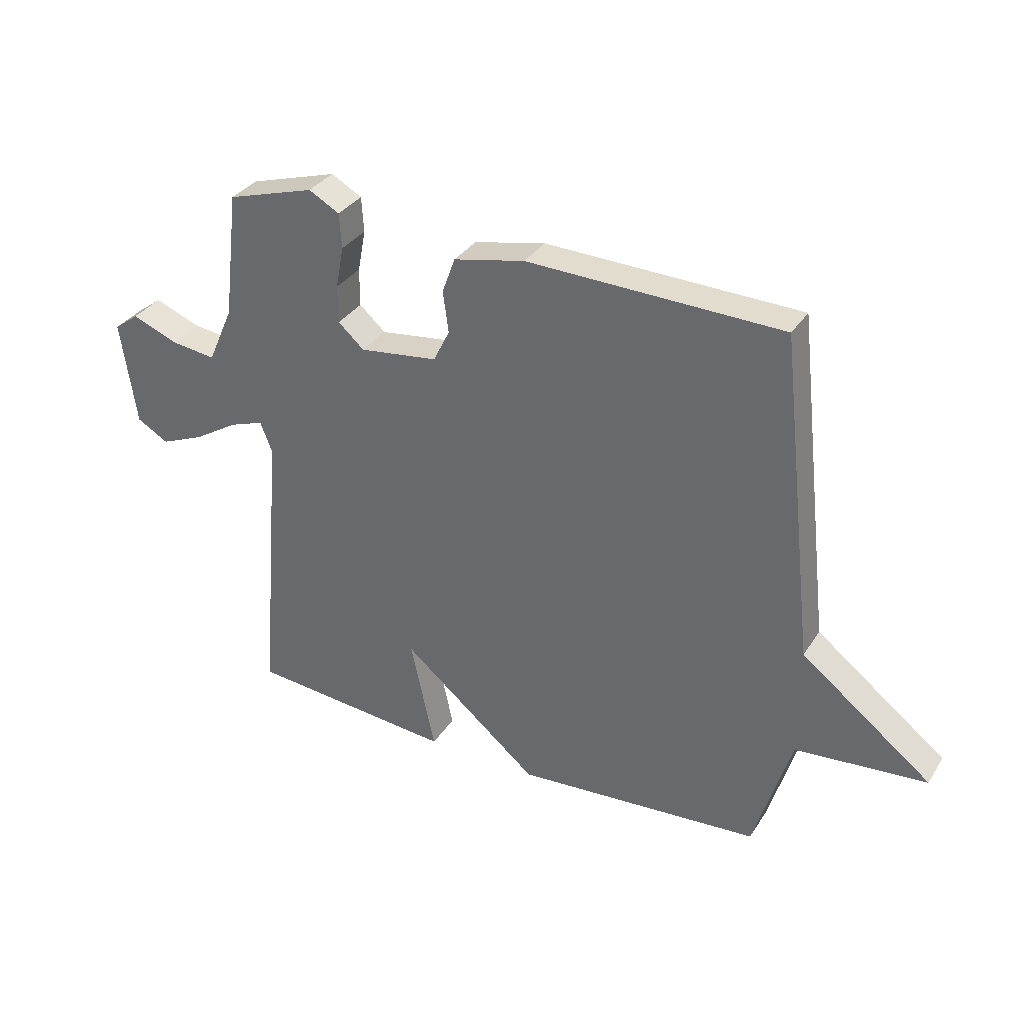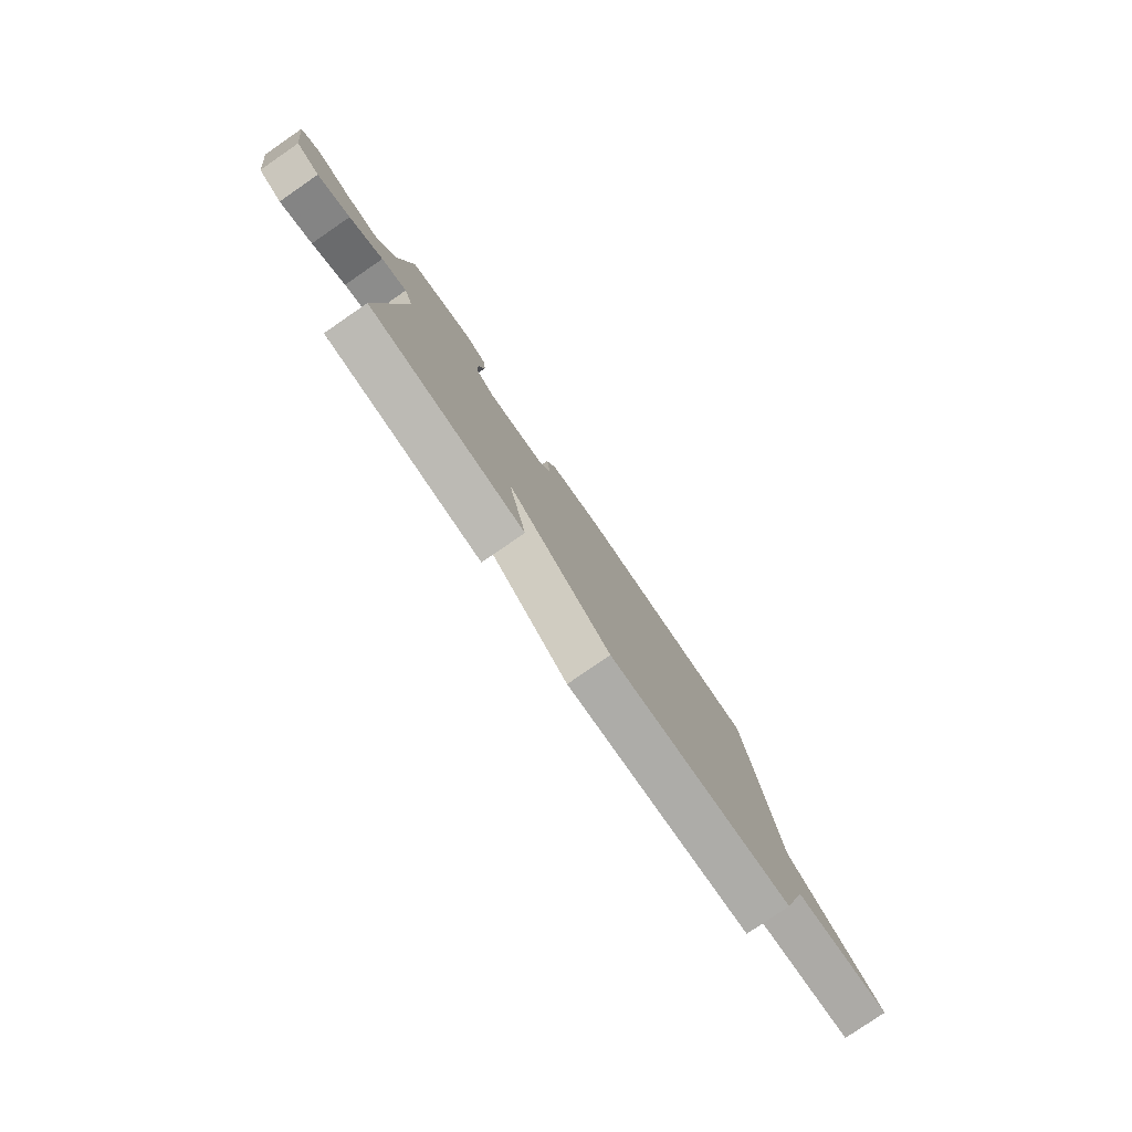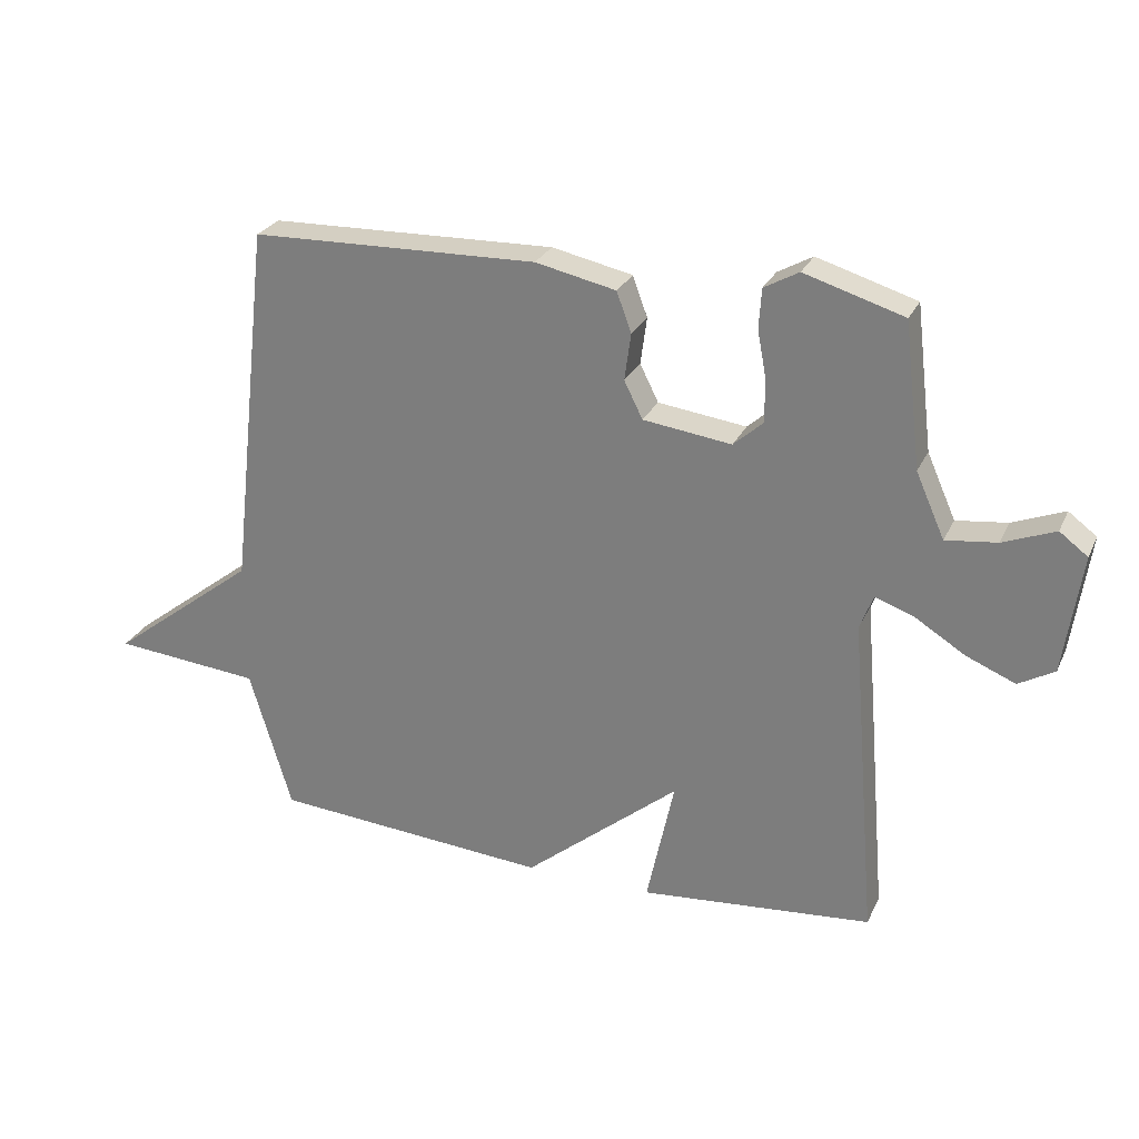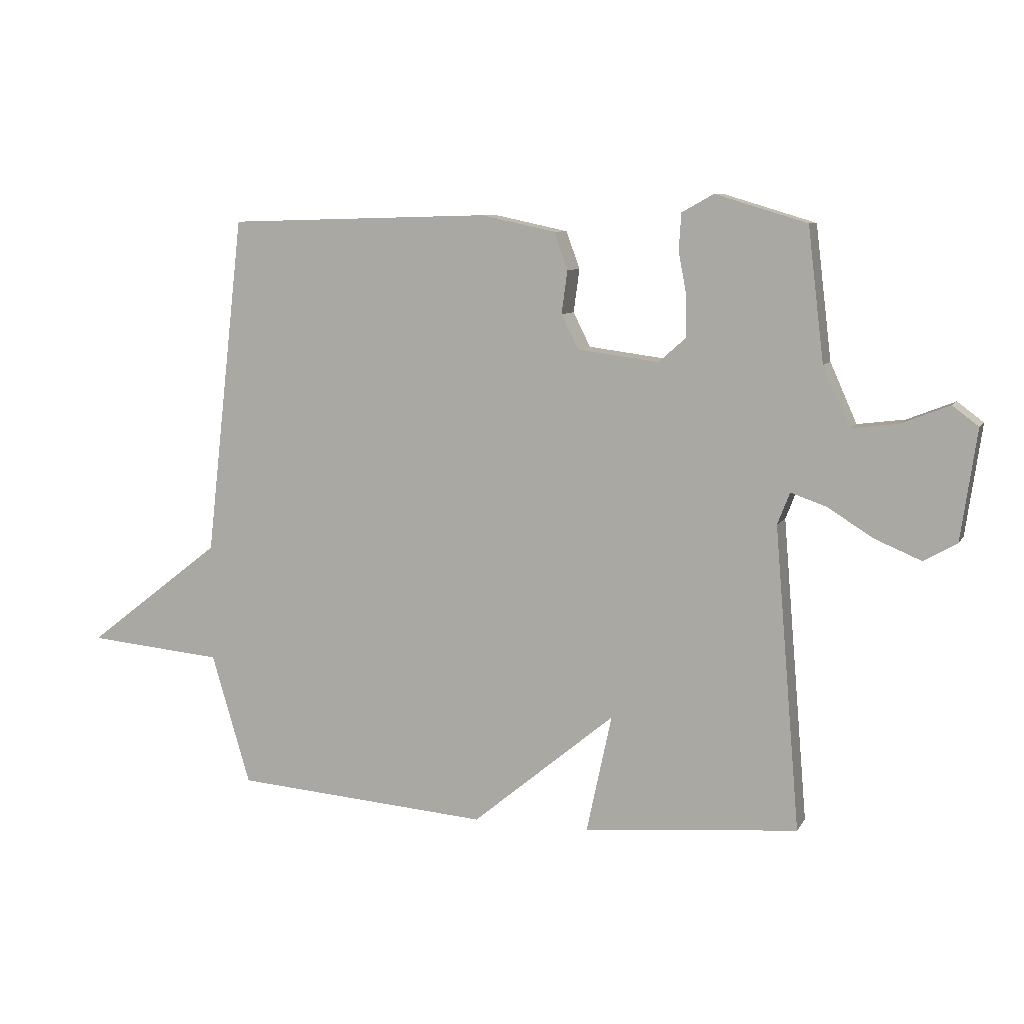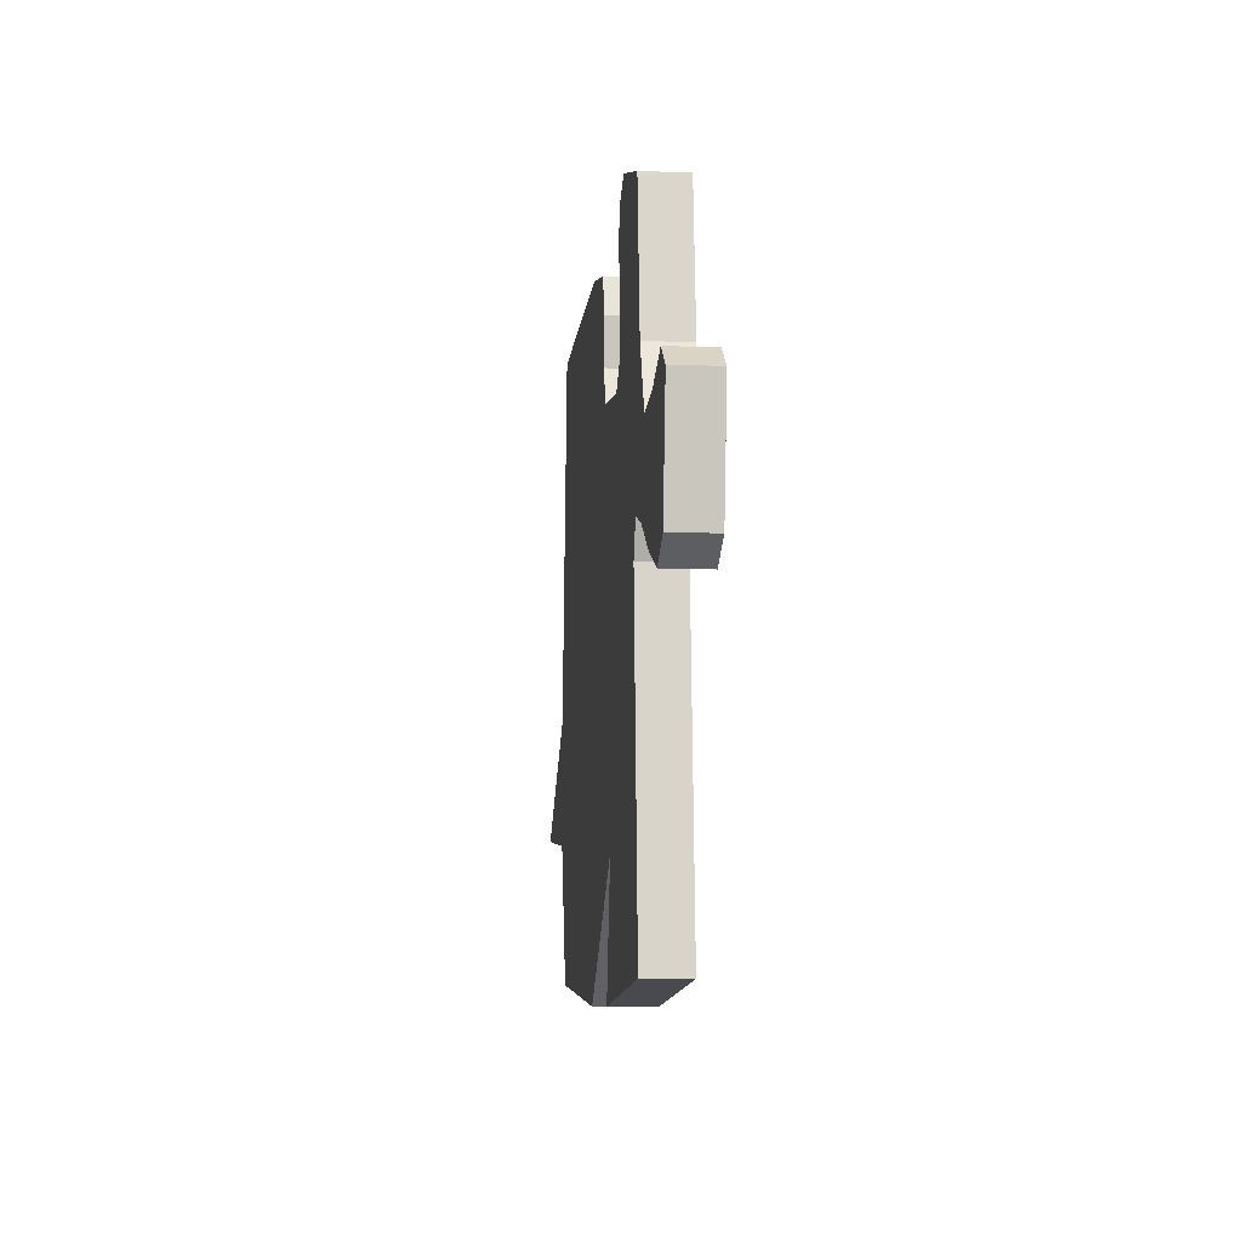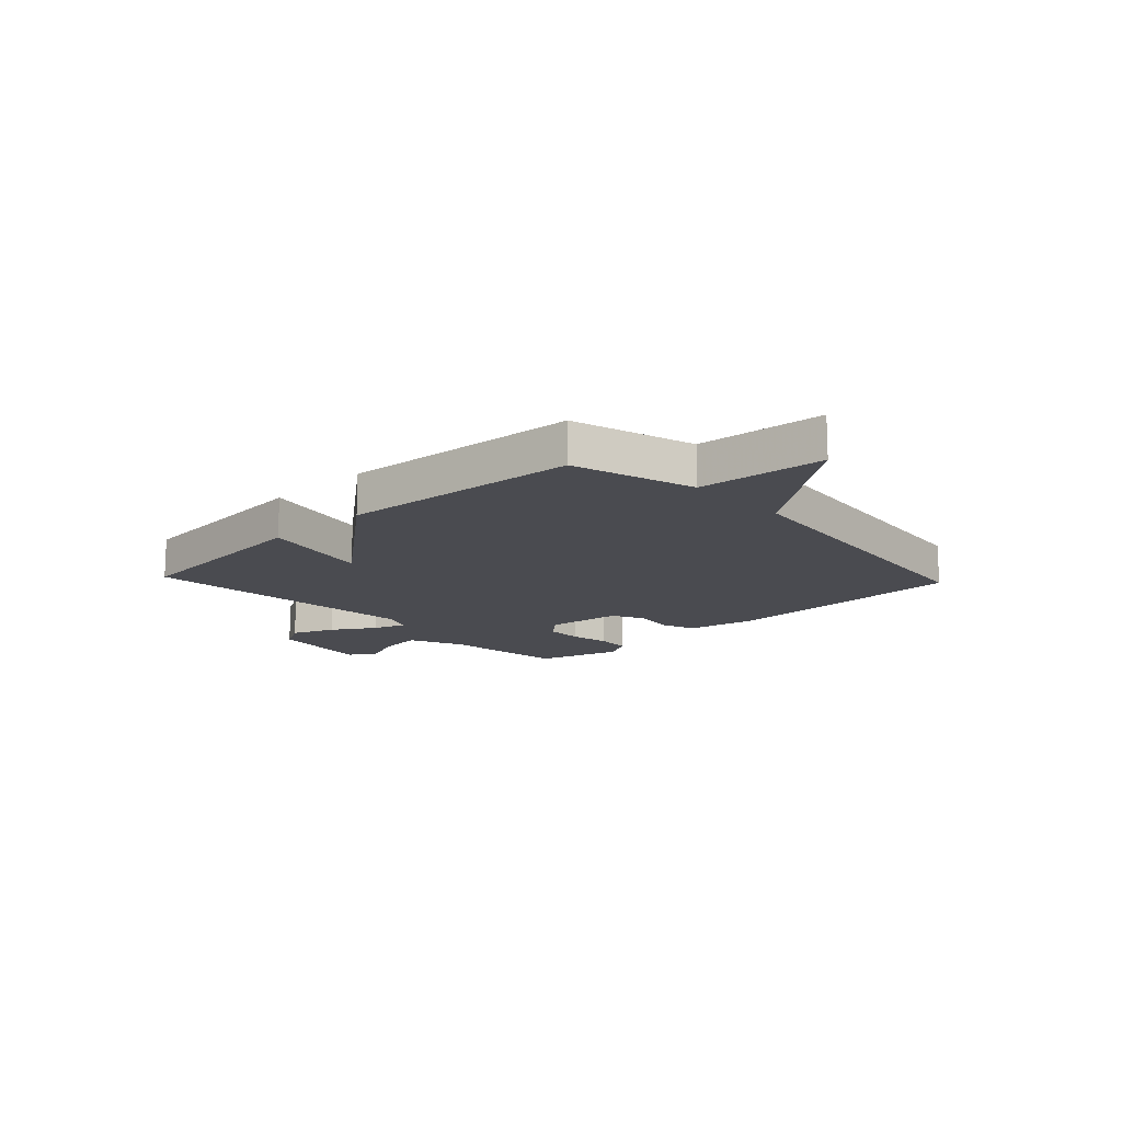
<metadata>
{"format":"obj","ext":"obj","renderer":"f3d","projection":"perspective","resolution":1024,"background":"white","views":[{"elev":33.5,"azim":-152.0,"up":"+Z"},{"elev":-79.9,"azim":124.5,"up":"+Z"},{"elev":26.6,"azim":20.9,"up":"+Z"},{"elev":8.2,"azim":18.3,"up":"+Z"},{"elev":-8.4,"azim":83.8,"up":"+Z"},{"elev":-14.5,"azim":-136.8,"up":"+Y"}]}
</metadata>
<code>
v 0.5 0.07 -0.5
v 0.136 0.07 -0.533
v 0.179 0.07 -0.332
v -0.064 0.07 -0.533
v -0.5 0.07 -0.5
v -0.566 0.07 -0.278
v -0.798 0.07 -0.257
v -0.566 0.07 -0.078
v -0.5 0.07 0.5
v -0.051 0.07 0.512
v 0.075 0.07 0.485
v 0.098 0.07 0.422
v 0.088 0.07 0.349
v 0.117 0.07 0.291
v 0.255 0.07 0.273
v 0.301 0.07 0.314
v 0.301 0.07 0.381
v 0.287 0.07 0.455
v 0.291 0.07 0.517
v 0.345 0.07 0.547
v 0.5 0.07 0.5
v 0.527 0.07 0.275
v 0.572 0.07 0.174
v 0.652 0.07 0.184
v 0.733 0.07 0.216
v 0.777 0.07 0.183
v 0.75 0.07 -0.004
v 0.694 0.07 -0.036
v 0.617 0.07 -0.004
v 0.538 0.07 0.045
v 0.478 0.07 0.066
v 0.457 0.07 0.012
v 0.5 0 -0.5
v 0.136 0 -0.533
v 0.179 0 -0.332
v -0.064 0 -0.533
v -0.5 0 -0.5
v -0.566 0 -0.278
v -0.798 0 -0.257
v -0.566 0 -0.078
v -0.5 0 0.5
v -0.051 0 0.512
v 0.075 0 0.485
v 0.098 0 0.422
v 0.088 0 0.349
v 0.117 0 0.291
v 0.255 0 0.273
v 0.301 0 0.314
v 0.301 0 0.381
v 0.287 0 0.455
v 0.291 0 0.517
v 0.345 0 0.547
v 0.5 0 0.5
v 0.527 0 0.275
v 0.572 0 0.174
v 0.652 0 0.184
v 0.733 0 0.216
v 0.777 0 0.183
v 0.75 0 -0.004
v 0.694 0 -0.036
v 0.617 0 -0.004
v 0.538 0 0.045
v 0.478 0 0.066
v 0.457 0 0.012
f 28 29 30
f 27 28 30
f 26 27 30
f 25 26 30
f 24 25 30
f 23 24 30 31
f 22 23 31
f 22 31 32
f 21 22 32
f 20 21 32
f 19 20 32
f 18 19 32
f 17 18 32
f 11 12 13
f 10 11 13
f 9 10 13
f 8 9 13
f 8 13 14
f 7 8 14
f 6 7 14
f 6 14 15
f 5 6 15
f 4 5 15
f 3 4 15
f 1 2 3
f 16 17 32 1
f 1 3 15 16
f 62 61 60
f 62 60 59
f 62 59 58
f 62 58 57
f 62 57 56
f 63 62 56 55
f 63 55 54
f 64 63 54
f 64 54 53
f 64 53 52
f 64 52 51
f 64 51 50
f 64 50 49
f 45 44 43
f 45 43 42
f 45 42 41
f 45 41 40
f 46 45 40
f 46 40 39
f 46 39 38
f 47 46 38
f 47 38 37
f 47 37 36
f 47 36 35
f 35 34 33
f 33 64 49 48
f 48 47 35 33
f 1 33 34 2
f 2 34 35 3
f 3 35 36 4
f 4 36 37 5
f 5 37 38 6
f 6 38 39 7
f 7 39 40 8
f 8 40 41 9
f 9 41 42 10
f 10 42 43 11
f 11 43 44 12
f 12 44 45 13
f 13 45 46 14
f 14 46 47 15
f 15 47 48 16
f 16 48 49 17
f 17 49 50 18
f 18 50 51 19
f 19 51 52 20
f 20 52 53 21
f 21 53 54 22
f 22 54 55 23
f 23 55 56 24
f 24 56 57 25
f 25 57 58 26
f 26 58 59 27
f 27 59 60 28
f 28 60 61 29
f 29 61 62 30
f 30 62 63 31
f 31 63 64 32
f 32 64 33 1

</code>
